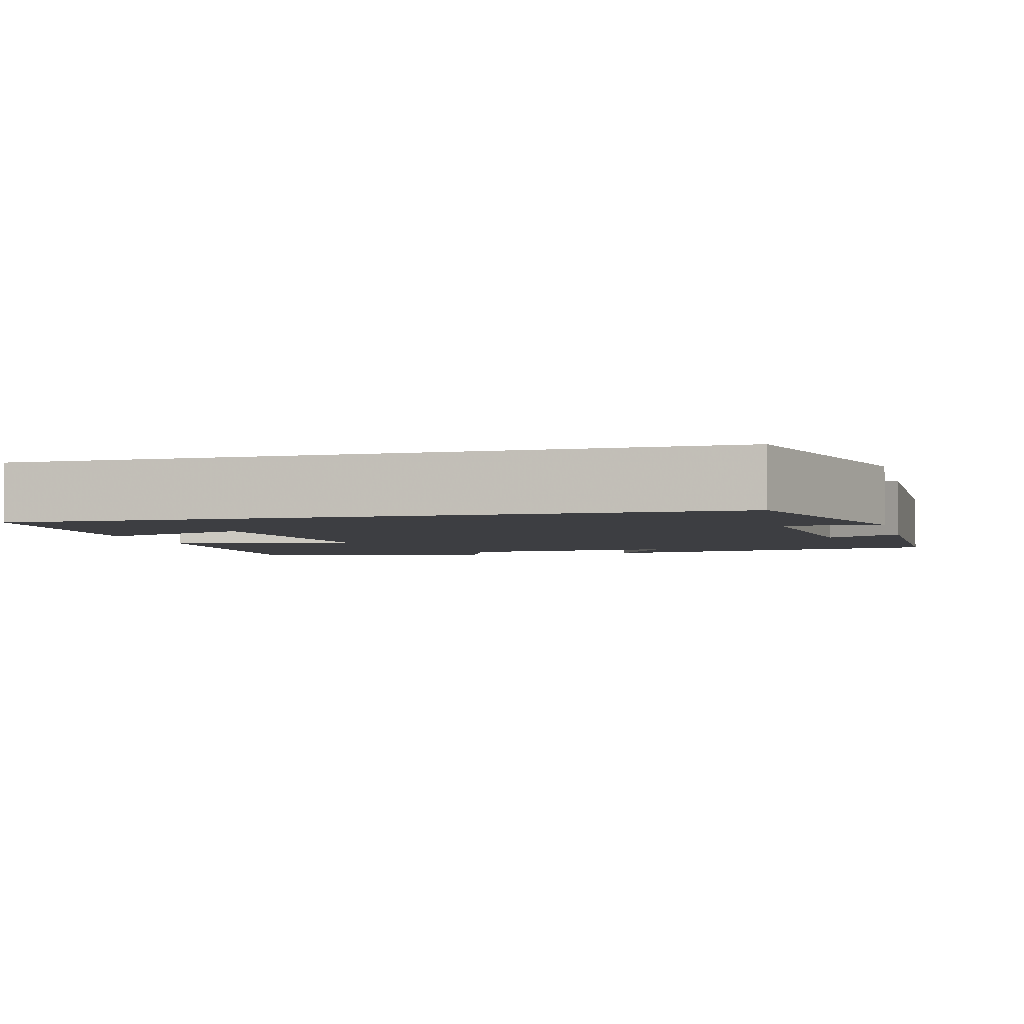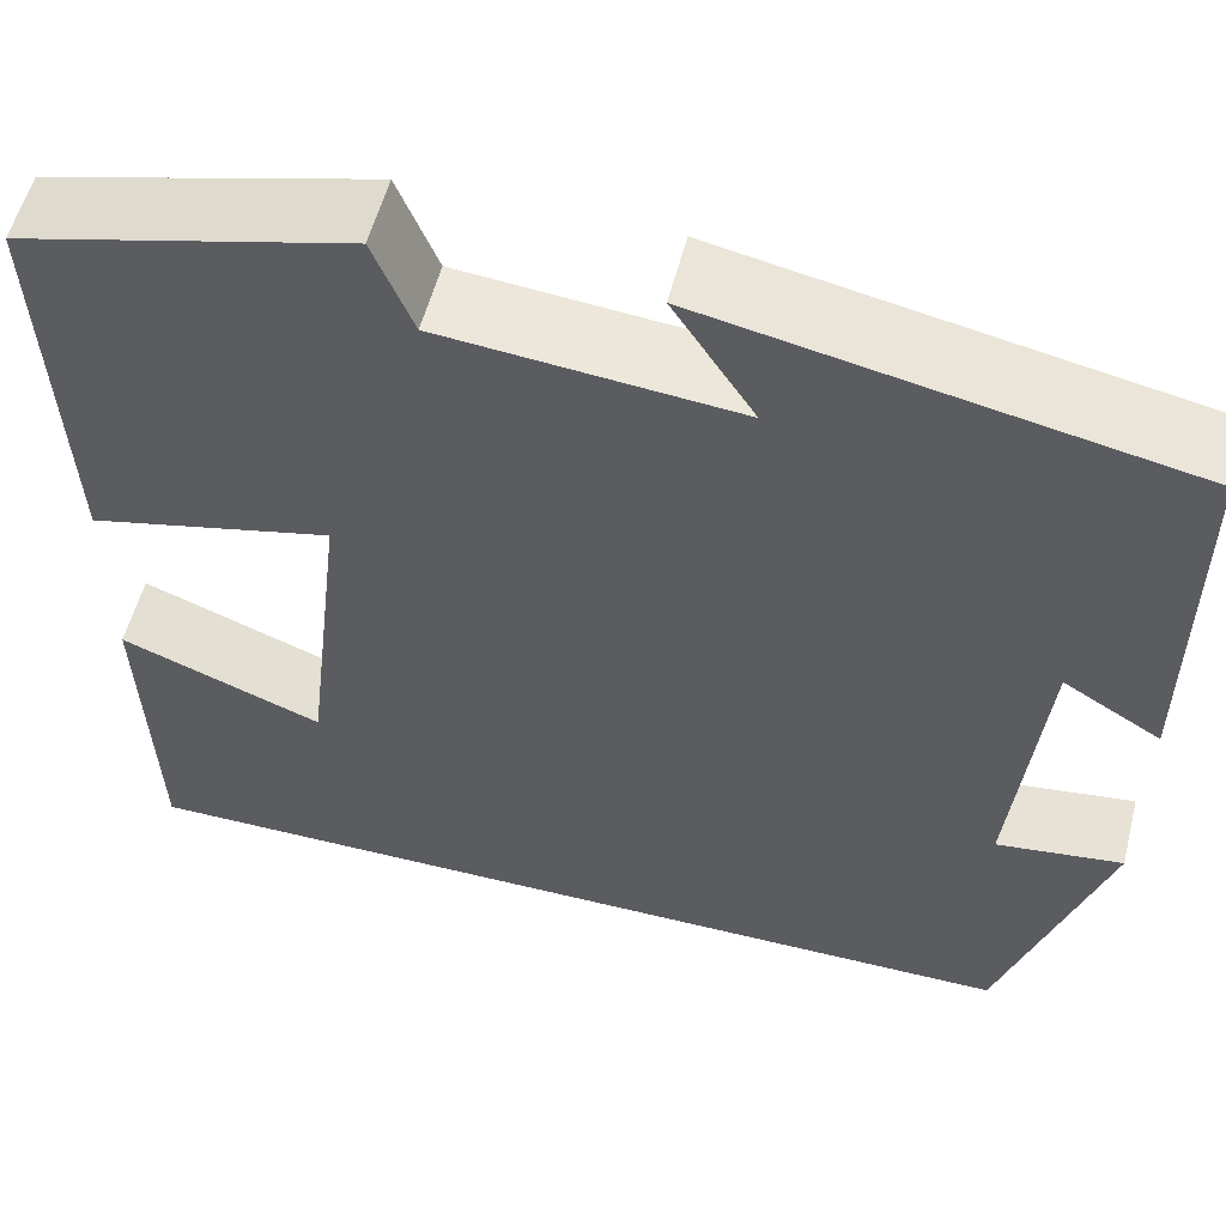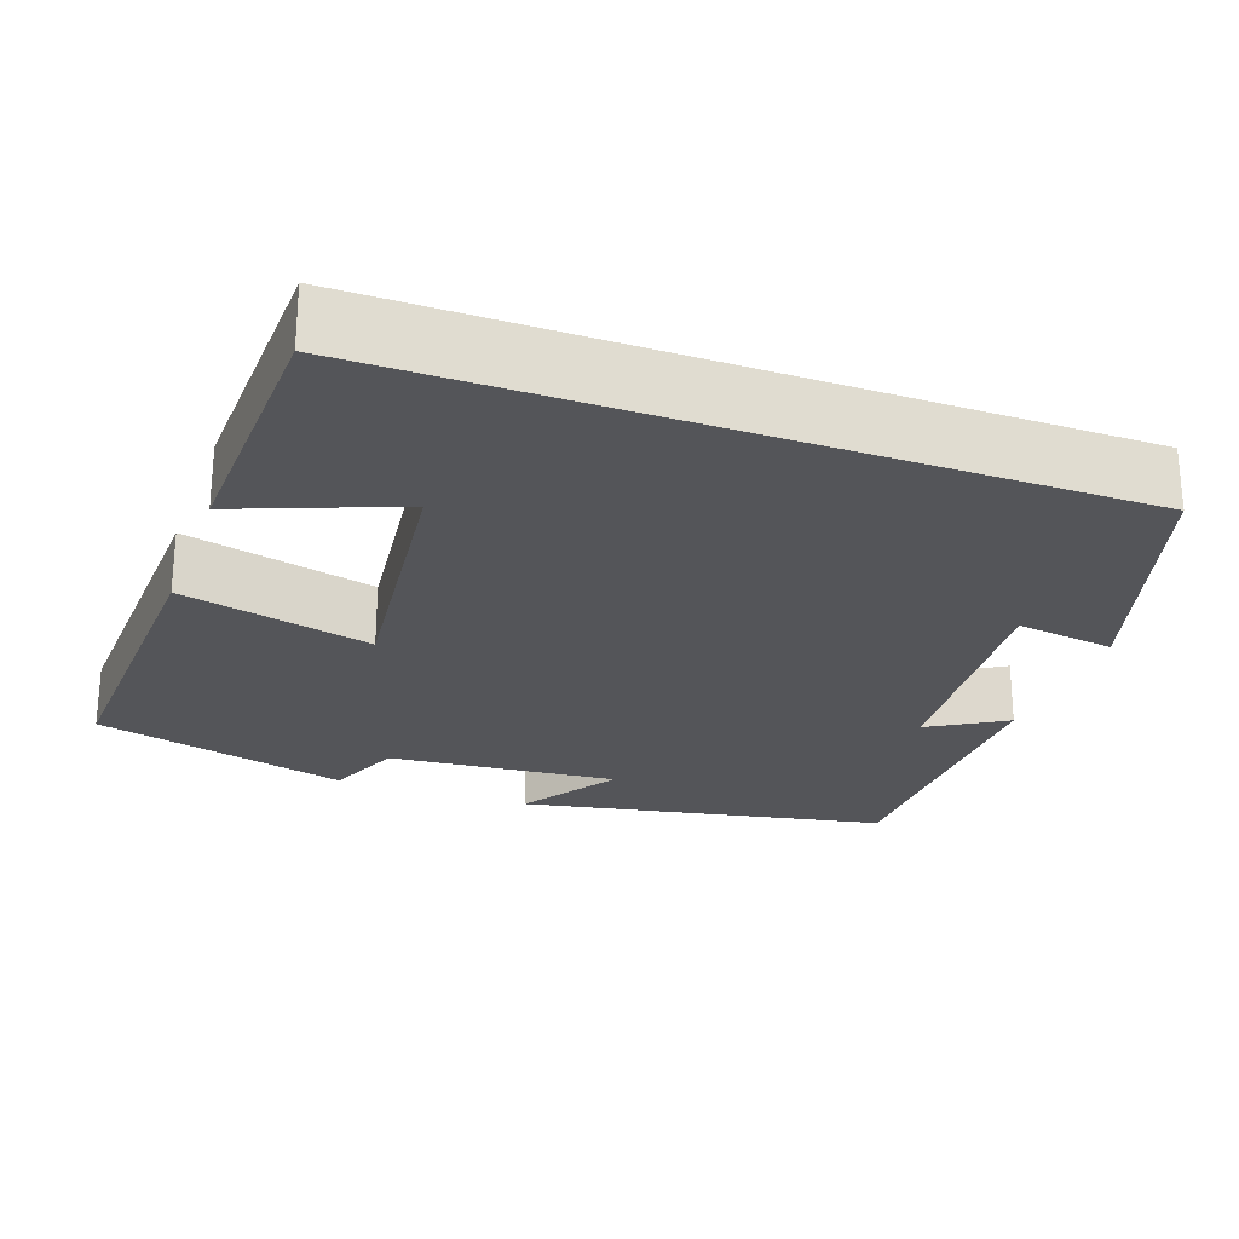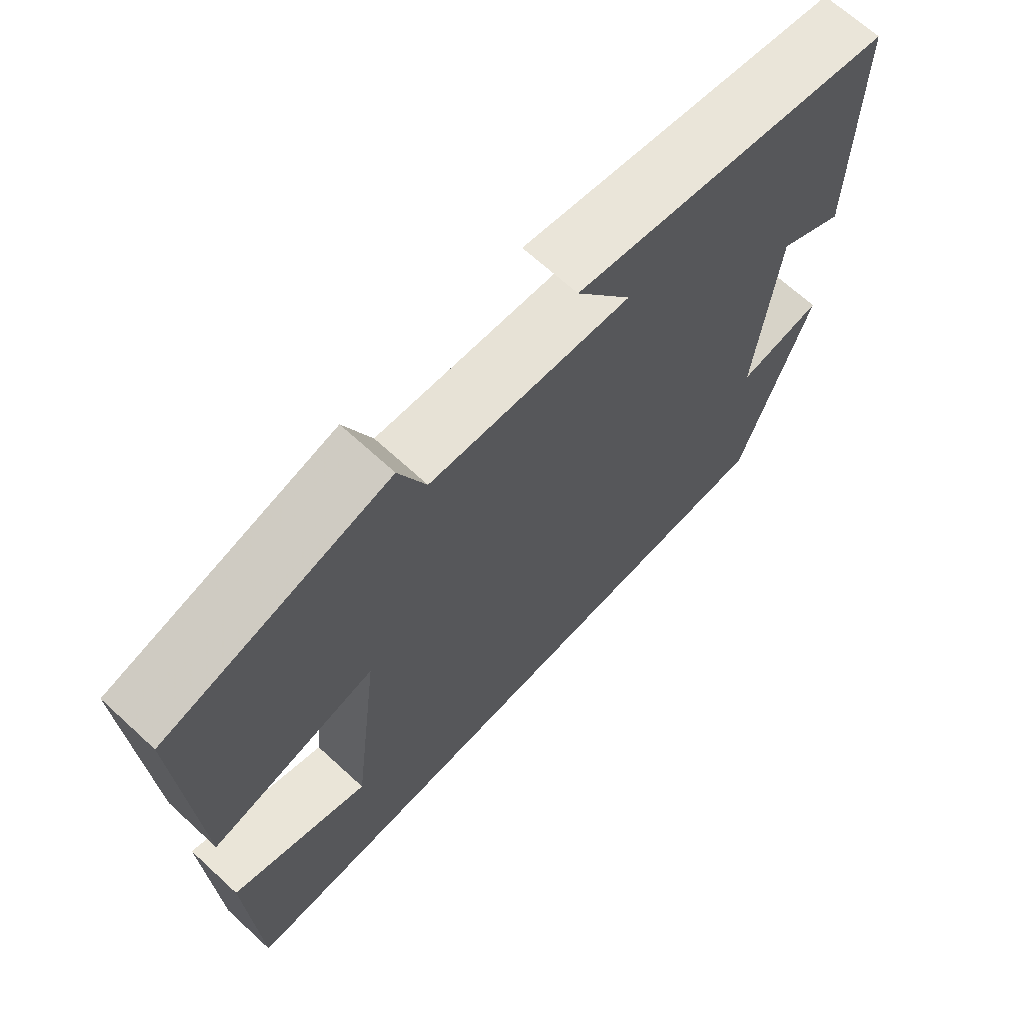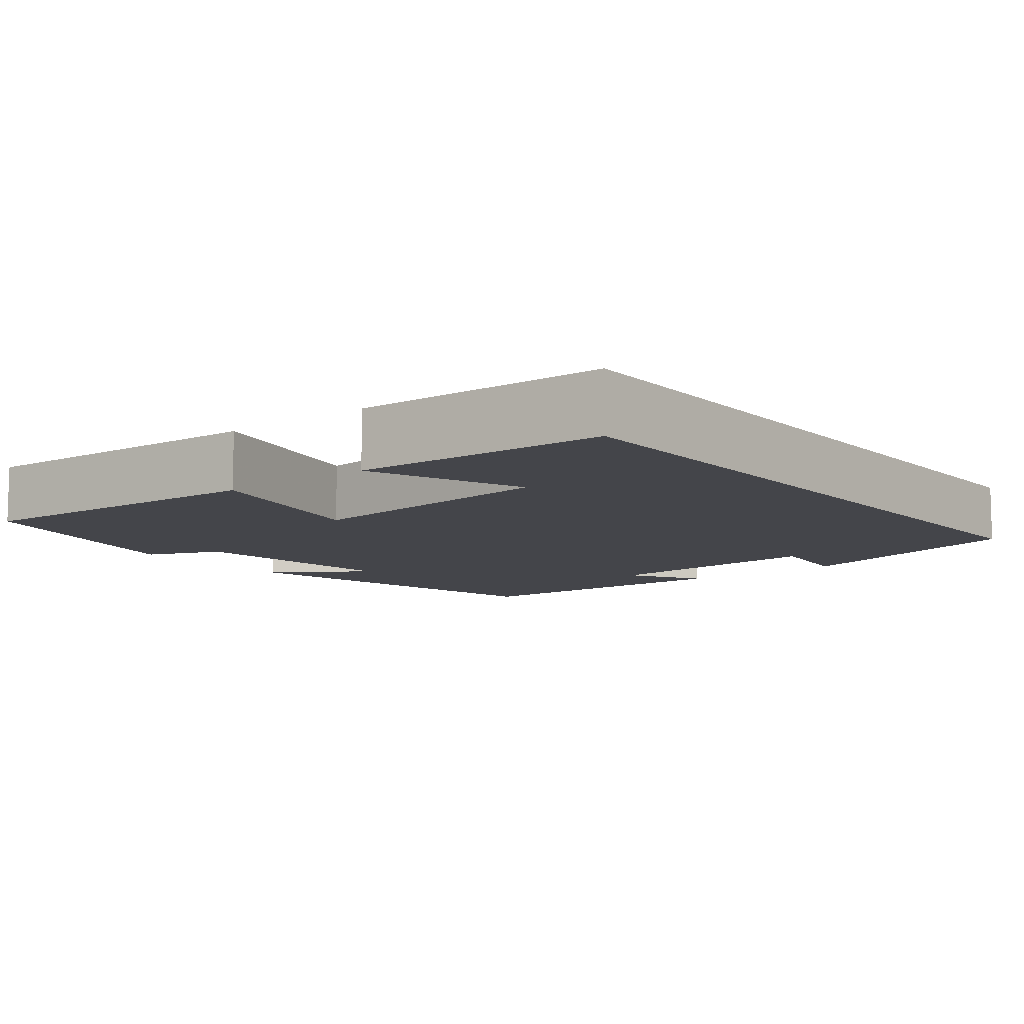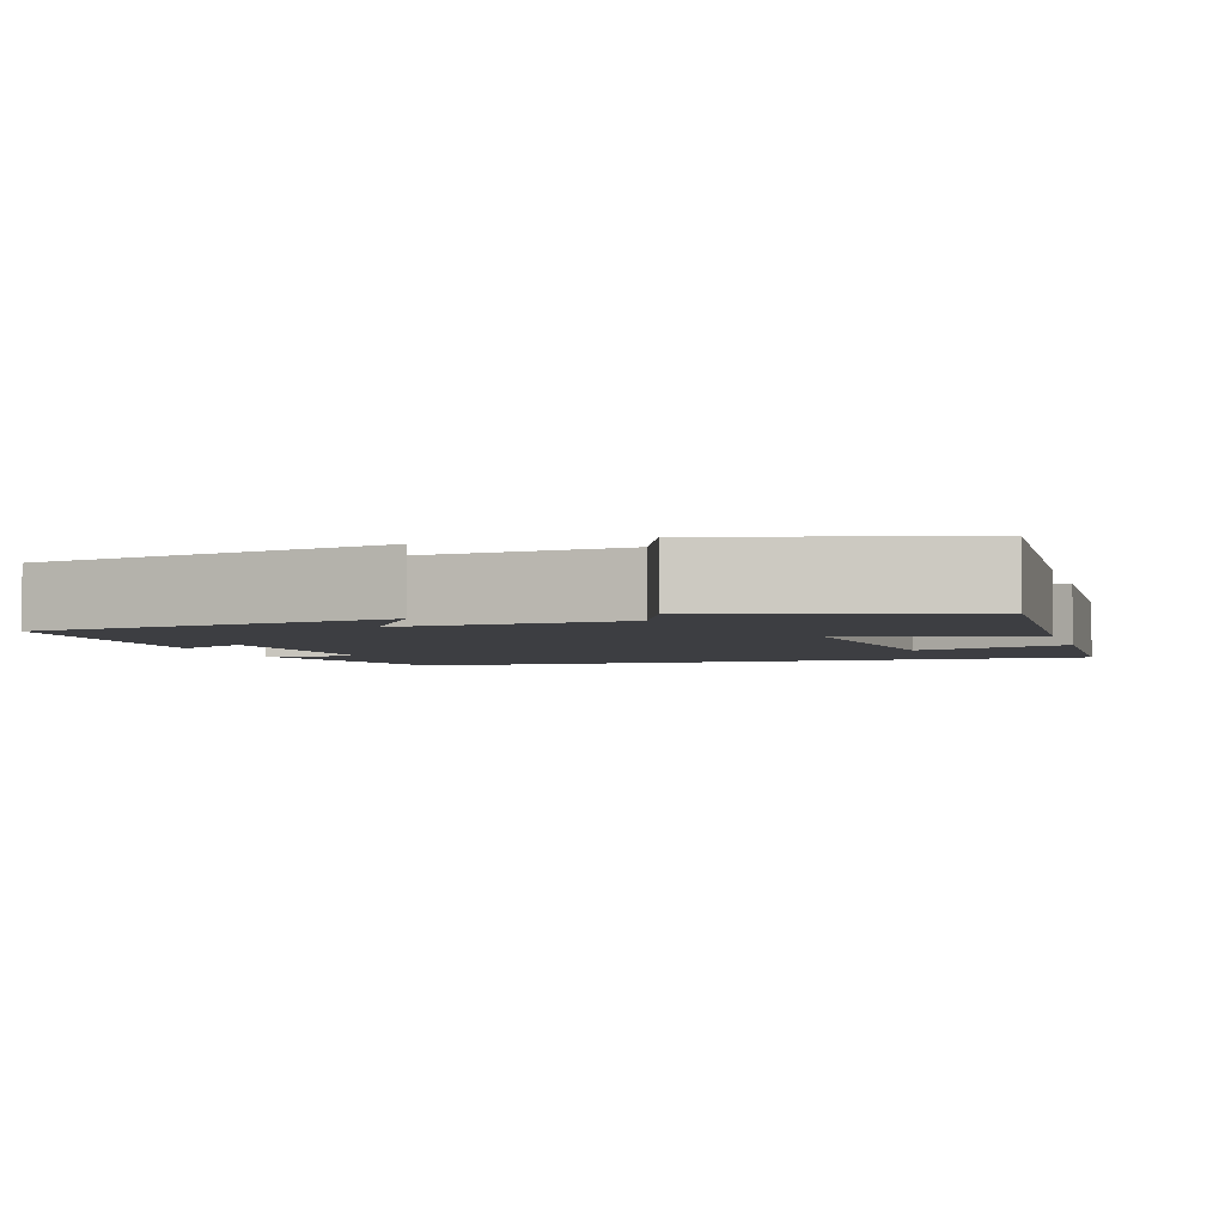
<metadata>
{"format":"obj","ext":"obj","renderer":"f3d","projection":"perspective","resolution":1024,"background":"white","views":[{"elev":-3.6,"azim":-165.4,"up":"+Y"},{"elev":56.0,"azim":-165.7,"up":"+Z"},{"elev":-24.8,"azim":160.1,"up":"+Y"},{"elev":67.9,"azim":132.6,"up":"+Z"},{"elev":-9.3,"azim":128.3,"up":"+Y"},{"elev":-3.6,"azim":16.5,"up":"+Y"}]}
</metadata>
<code>
v 0.49 0.07 -0.5
v -0.401 0.07 -0.5
v -0.5 0.07 -0.187
v -0.378 0.07 -0.204
v -0.406 0.07 0.094
v -0.5 0.07 0.037
v -0.499 0.07 0.411
v -0.044 0.07 0.5
v -0.122 0.07 0.379
v 0.162 0.07 0.405
v 0.2 0.07 0.5
v 0.516 0.07 0.417
v 0.5 0.07 0.025
v 0.264 0.07 0.082
v 0.304 0.07 -0.254
v 0.5 0.07 -0.177
v 0.49 0 -0.5
v -0.401 0 -0.5
v -0.5 0 -0.187
v -0.378 0 -0.204
v -0.406 0 0.094
v -0.5 0 0.037
v -0.499 0 0.411
v -0.044 0 0.5
v -0.122 0 0.379
v 0.162 0 0.405
v 0.2 0 0.5
v 0.516 0 0.417
v 0.5 0 0.025
v 0.264 0 0.082
v 0.304 0 -0.254
v 0.5 0 -0.177
f 15 16 1
f 12 13 14
f 11 12 14
f 10 11 14
f 9 10 14 15
f 7 8 9
f 6 7 9
f 5 6 9
f 4 5 9 15
f 1 2 3 4
f 1 4 15
f 17 32 31
f 30 29 28
f 30 28 27
f 30 27 26
f 31 30 26 25
f 25 24 23
f 25 23 22
f 25 22 21
f 31 25 21 20
f 20 19 18 17
f 31 20 17
f 1 17 18 2
f 2 18 19 3
f 3 19 20 4
f 4 20 21 5
f 5 21 22 6
f 6 22 23 7
f 7 23 24 8
f 8 24 25 9
f 9 25 26 10
f 10 26 27 11
f 11 27 28 12
f 12 28 29 13
f 13 29 30 14
f 14 30 31 15
f 15 31 32 16
f 16 32 17 1

</code>
